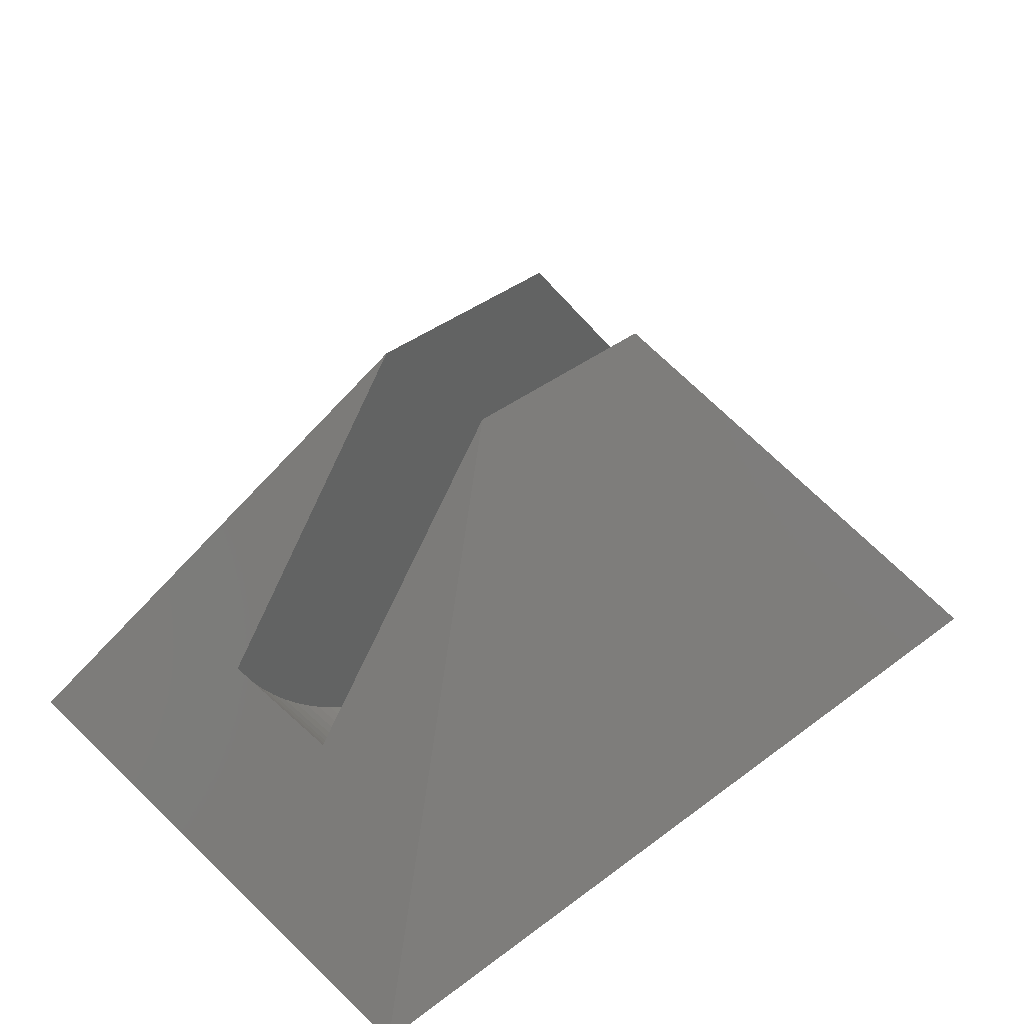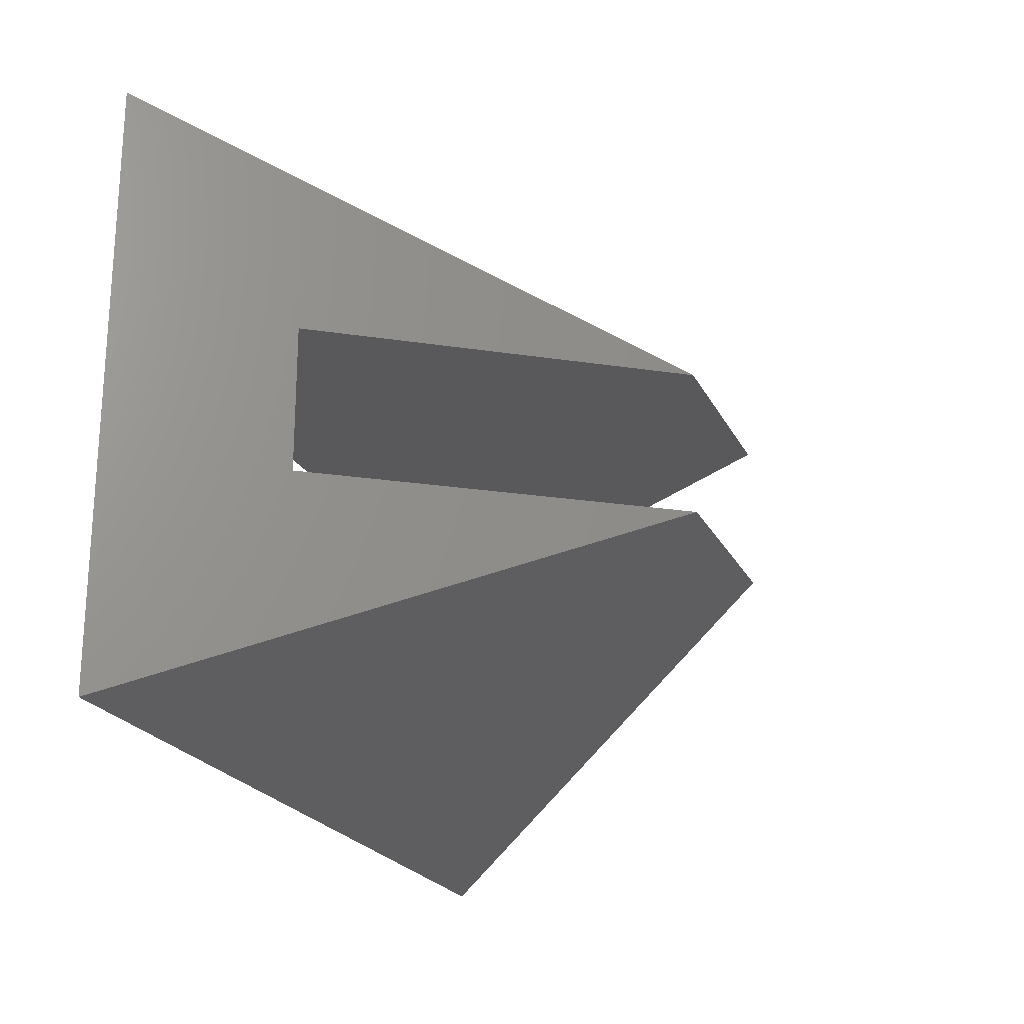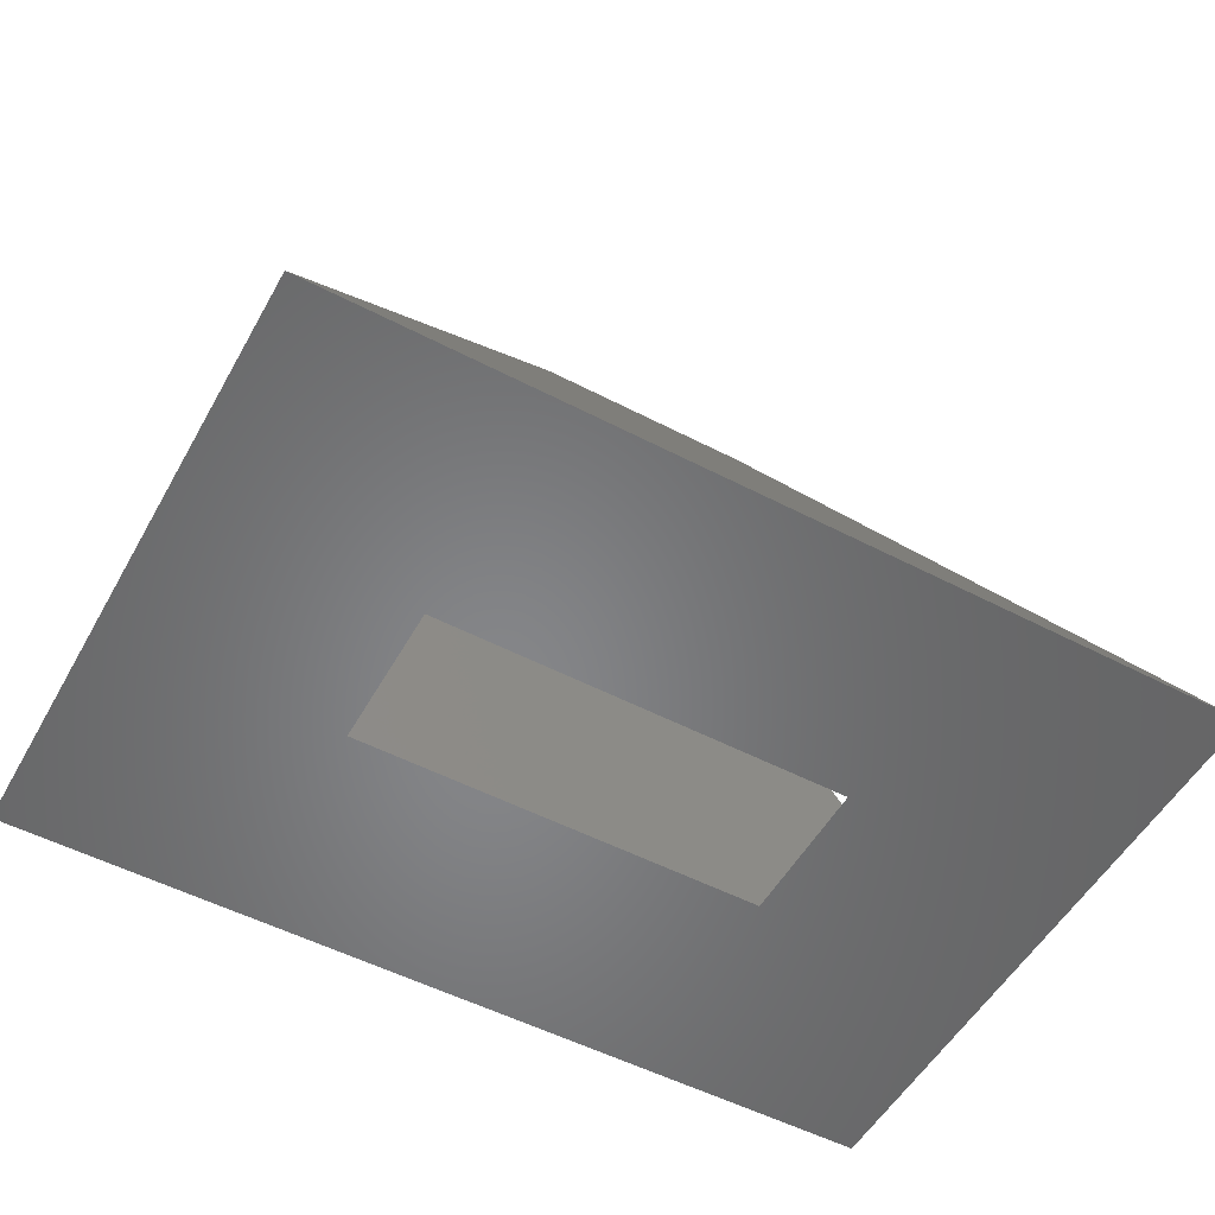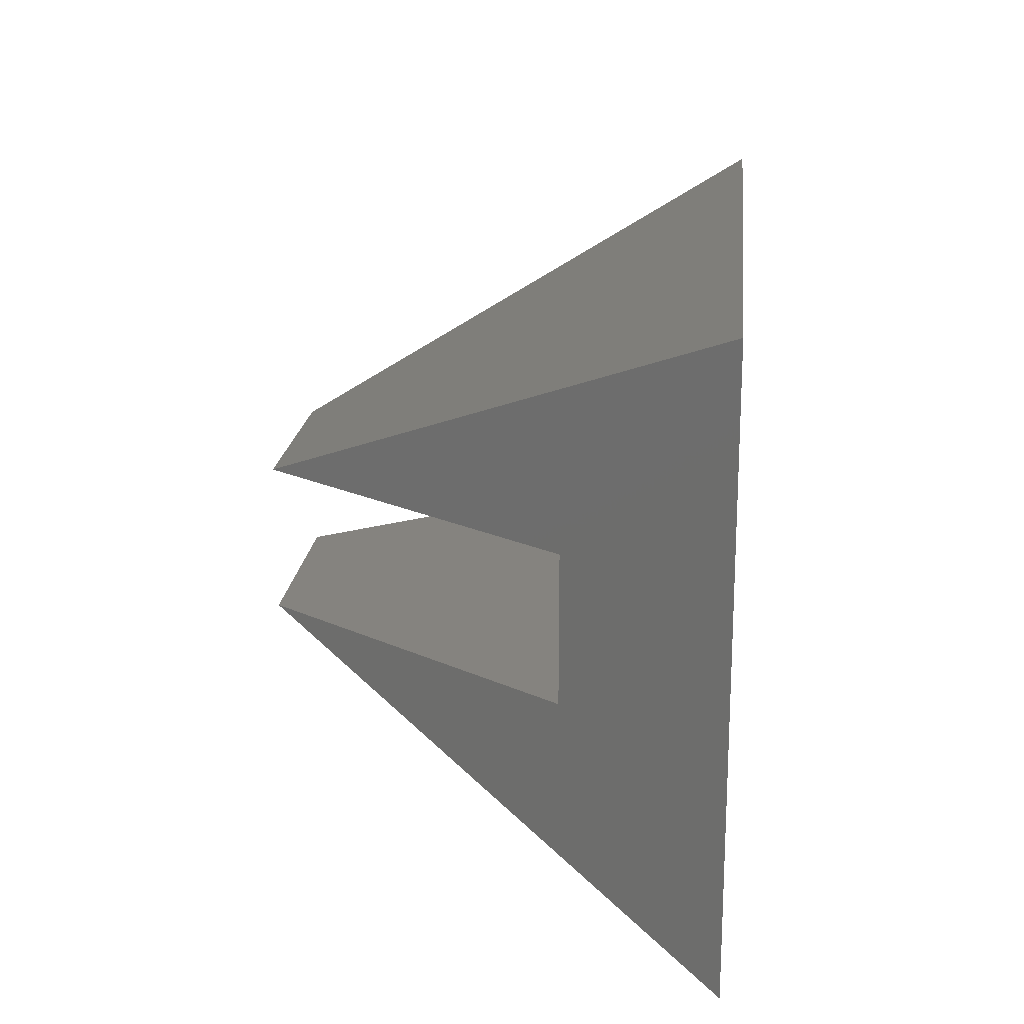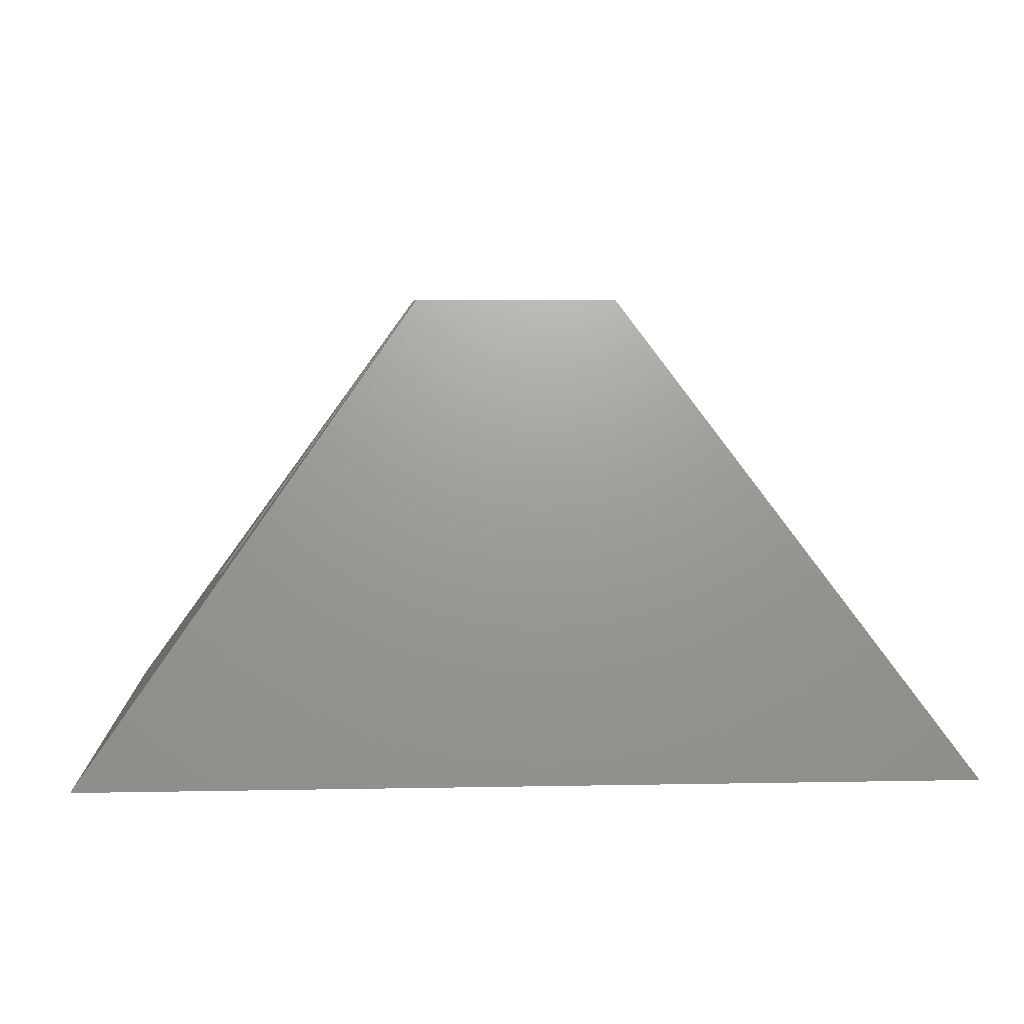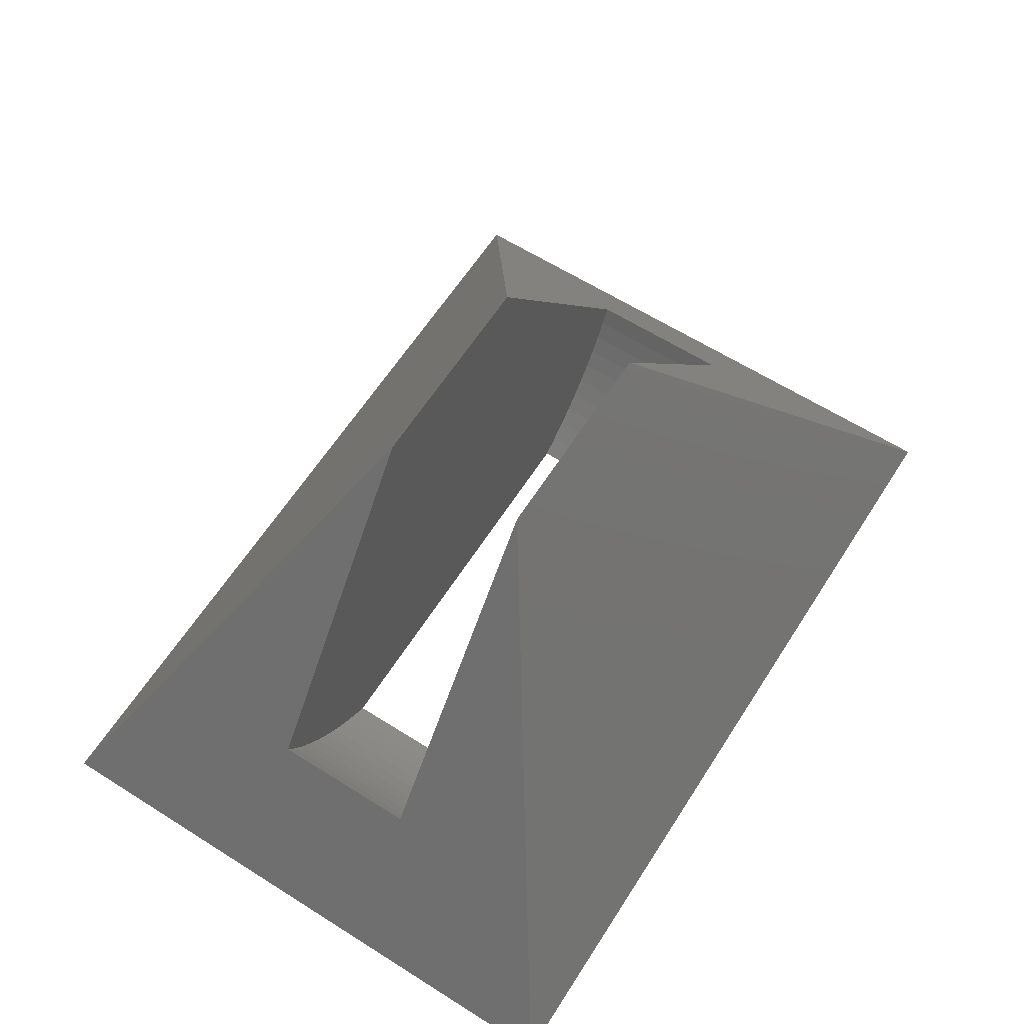
<metadata>
{"format":"stl","ext":"stl","renderer":"f3d","projection":"perspective","resolution":1024,"background":"white","views":[{"elev":41.7,"azim":137.9,"up":"+Z"},{"elev":-22.1,"azim":-69.2,"up":"+Y"},{"elev":-53.4,"azim":-29.0,"up":"+Z"},{"elev":18.8,"azim":95.8,"up":"+Y"},{"elev":6.4,"azim":176.6,"up":"+Z"},{"elev":62.4,"azim":-57.4,"up":"+Z"}]}
</metadata>
<code>
# stl→obj: 50 verts, 100 faces
v 101.9 104 1.11e-15
v 101.6 104 0.2032
v 108.5 104 1.11e-15
v 108.8 104 0.1955
v 101.3 104 0.4229
v 109.1 104 0.4064
v 101.1 104 0.6585
v 109.3 104 0.6319
v 109.6 104 0.8714
v 100.8 104 0.9089
v 109.8 104 1.124
v 100.6 104 1.173
v 110 104 1.389
v 100.4 104 1.451
v 110.2 104 1.666
v 100.2 104 1.741
v 110.4 104 1.953
v 100 104 2.042
v 110.6 104 2.25
v 99.84 104 2.354
v 110.7 104 2.556
v 103.6 104 7.592
v 107.1 104 7.592
v 108.5 106.4 1.11e-15
v 108.8 106.4 0.1955
v 109.1 106.4 0.4064
v 109.3 106.4 0.6319
v 109.6 106.4 0.8714
v 109.8 106.4 1.124
v 110 106.4 1.389
v 110.2 106.4 1.666
v 110.4 106.4 1.953
v 110.6 106.4 2.25
v 110.7 106.4 2.556
v 101.9 106.4 1.11e-15
v 101.6 106.4 0.2032
v 101.3 106.4 0.4229
v 101.1 106.4 0.6585
v 100.8 106.4 0.9089
v 100.6 106.4 1.173
v 100.4 106.4 1.451
v 100.2 106.4 1.741
v 100 106.4 2.042
v 99.84 106.4 2.354
v 103.6 106.4 7.608
v 107.1 106.4 7.608
v 98.15 100.3 8.882e-16
v 112.5 100.3 8.882e-16
v 98.15 110.3 8.882e-16
v 112.5 110.3 8.882e-16
f 1 2 3
f 3 2 4
f 4 2 5
f 6 5 7
f 8 7 9
f 8 6 7
f 4 5 6
f 7 10 9
f 9 10 11
f 11 10 12
f 13 12 14
f 15 14 16
f 17 16 18
f 19 18 20
f 21 20 22
f 23 21 22
f 11 12 13
f 13 14 15
f 15 16 17
f 17 18 19
f 19 20 21
f 3 4 24
f 24 4 25
f 25 4 6
f 26 6 8
f 27 8 9
f 28 9 29
f 28 27 9
f 25 6 26
f 26 8 27
f 9 11 29
f 29 11 13
f 30 13 15
f 31 15 17
f 32 17 19
f 33 19 21
f 34 33 21
f 29 13 30
f 30 15 31
f 31 17 32
f 32 19 33
f 35 36 1
f 1 36 2
f 2 36 37
f 5 37 38
f 7 38 39
f 10 39 40
f 12 40 41
f 14 41 42
f 16 42 43
f 18 43 44
f 20 18 44
f 2 37 5
f 5 38 7
f 7 39 10
f 10 40 12
f 12 41 14
f 14 42 16
f 16 43 18
f 35 24 36
f 36 24 25
f 37 25 26
f 38 26 27
f 28 38 27
f 28 39 38
f 28 29 39
f 39 29 40
f 40 29 30
f 41 30 31
f 42 31 32
f 43 32 33
f 44 33 34
f 45 34 46
f 45 44 34
f 36 25 37
f 37 26 38
f 40 30 41
f 41 31 42
f 42 32 43
f 43 33 44
f 22 47 23
f 23 47 48
f 22 20 47
f 47 20 44
f 49 44 45
f 49 47 44
f 24 48 3
f 24 50 48
f 24 49 50
f 24 35 49
f 49 35 47
f 47 35 1
f 3 47 1
f 3 48 47
f 45 46 49
f 49 46 50
f 23 48 21
f 21 48 34
f 34 48 50
f 46 34 50

</code>
